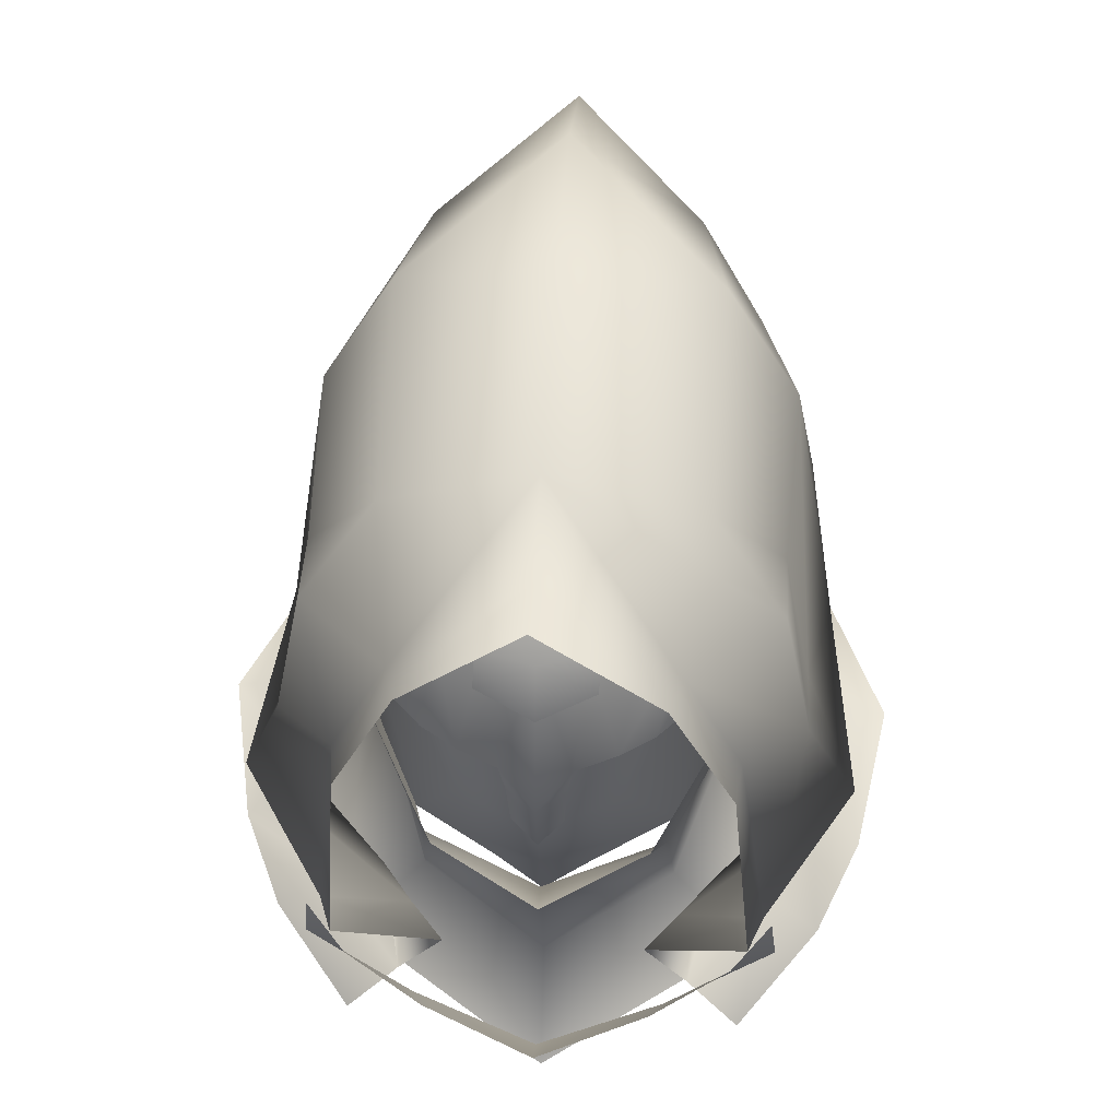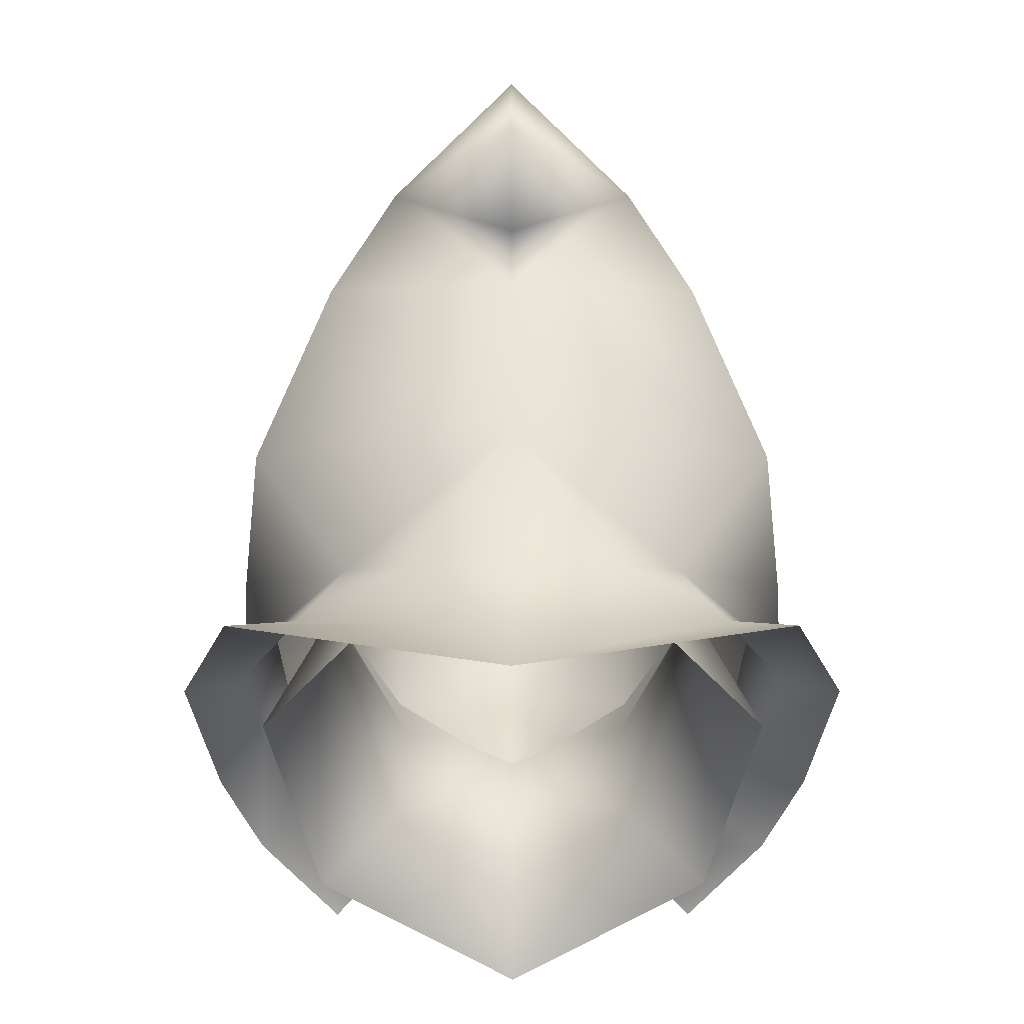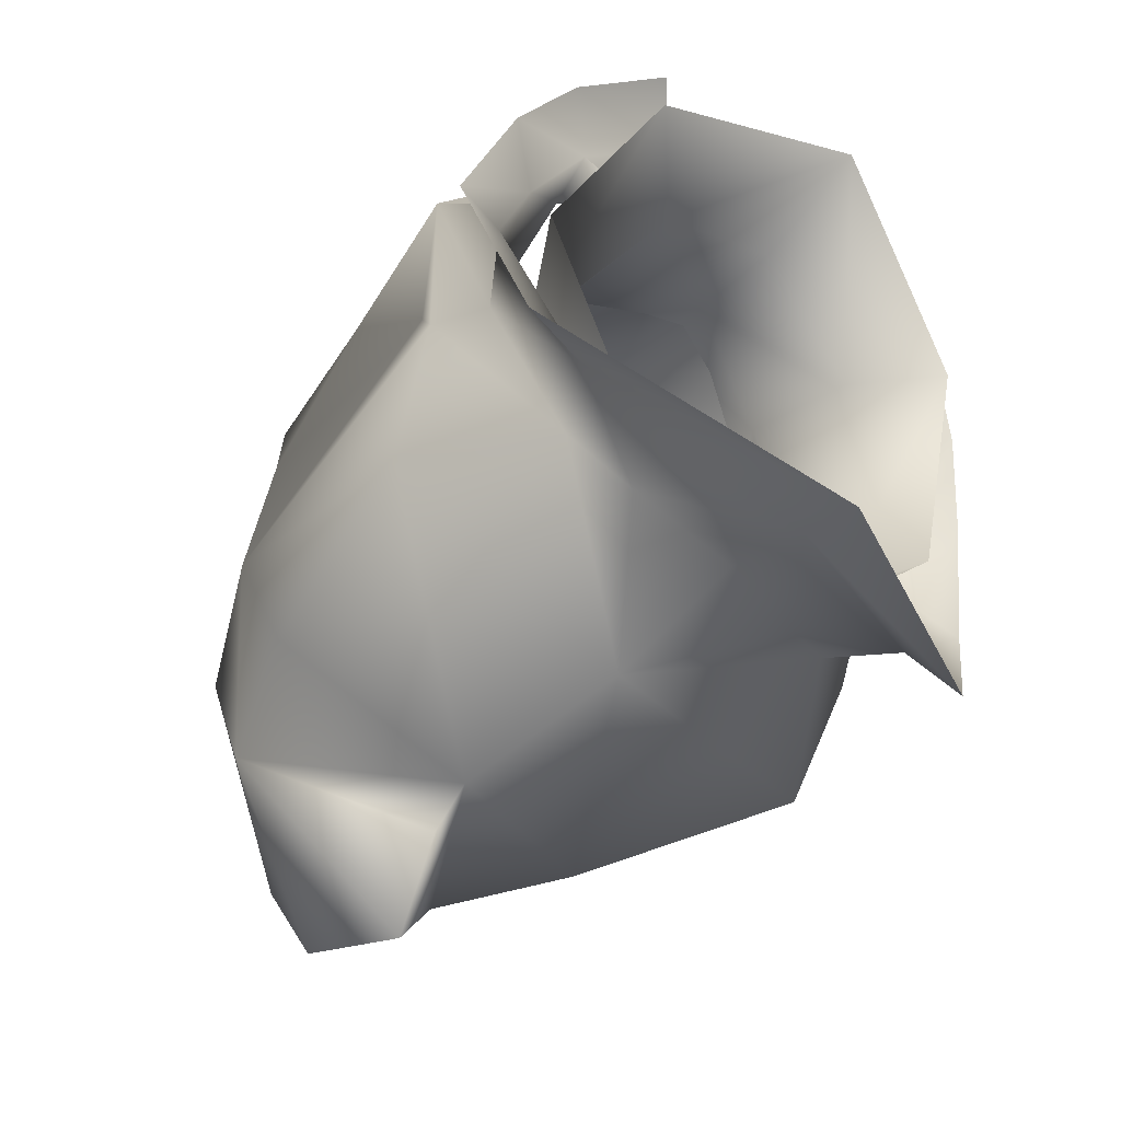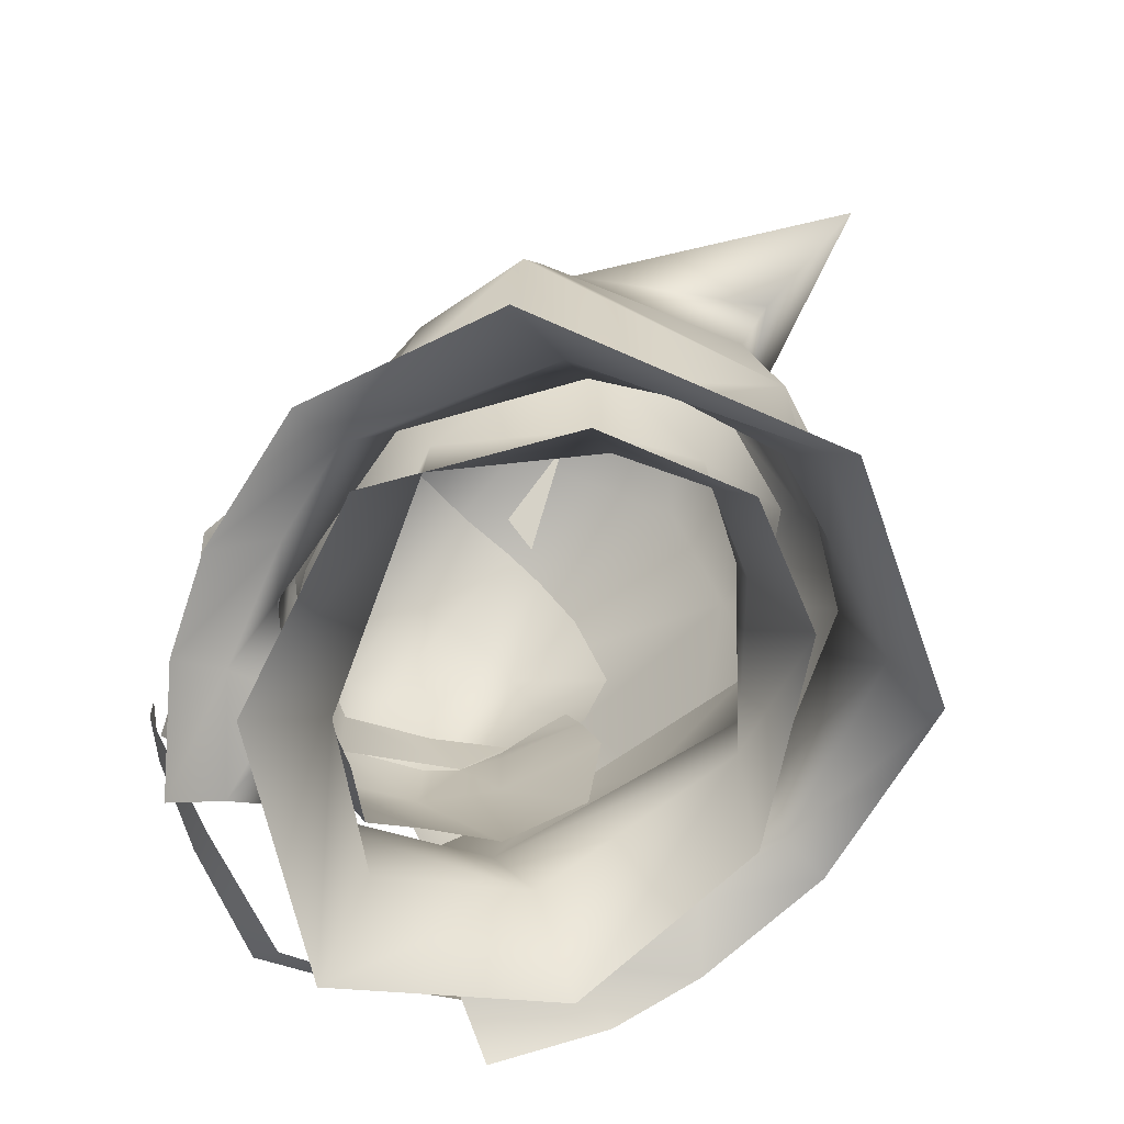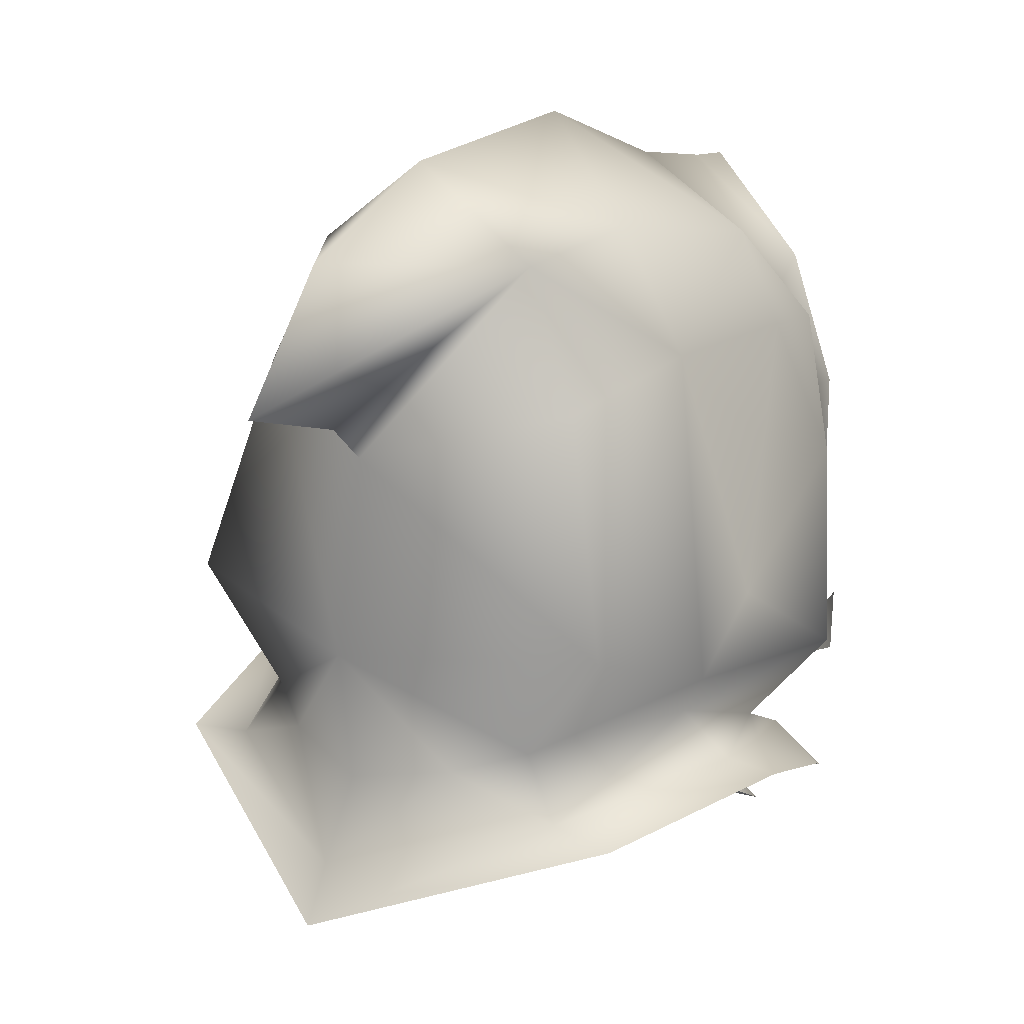
<metadata>
{"format":"obj","ext":"obj","renderer":"f3d","projection":"perspective","resolution":1024,"background":"white","views":[{"elev":45.2,"azim":3.5,"up":"+Y"},{"elev":-28.6,"azim":-179.9,"up":"+Y"},{"elev":-60.7,"azim":-44.5,"up":"+Z"},{"elev":-66.0,"azim":135.5,"up":"+Y"},{"elev":18.1,"azim":-144.1,"up":"+Y"}]}
</metadata>
<code>
g mesh00
v -0.8525 44.26 0.4916
v 0.4486 45.41 0.5699
v 0.5822 47.14 -2.775
f 1 2 3
v -0.003248 45.56 10.96
v -0.003248 47.59 9.366
v -2.13 47.05 9.216
v 2.123 47.05 9.216
v -0.003248 47.59 9.366
v -0.003248 45.56 10.96
v -0.003248 43.26 11.41
v 2.126 44.14 10.8
v 2.124 45.6 10.31
v -2.131 45.6 10.31
v -2.133 44.14 10.8
v -0.003248 43.26 11.41
f 4 5 6
f 7 8 9
f 10 11 9
f 9 11 12
f 9 12 7
f 6 13 4
f 4 13 14
f 4 14 15
v -8.002 33.04 -3.505
v -8.062 30.78 -3.282
v -4.727 31 6.385
v -0.01583 25.54 7.593
v -0.01502 20.78 9.802
v 4.963 26.39 4.265
v 8.045 23.54 5.353
v 8.011 30.78 -3.282
v -0.01665 31.72 -9.808
v -0.01786 34.55 -9.636
v 3.481 31.78 -8.217
v 3.806 34.62 -7.591
v -8.002 33.04 -3.505
v -3.842 34.62 -7.591
v -8.062 30.78 -3.282
v -3.523 31.78 -8.218
v -5.607 28.47 -9.304
v -0.01786 27.57 -11.74
v 4.686 31 6.386
v -0.01543 31.81 9.469
v -0.01583 29.2 8.447
v -4.727 31 6.385
v -5 26.39 4.265
v -8.062 30.78 -3.282
v -8.07 23.54 5.353
v -10.13 27.56 -2.096
v -5.176 39.43 -9.138
v -0.02233 39.43 -10.63
v -0.01786 34.55 -9.636
v 5.122 39.43 -8.581
v 3.806 34.62 -7.591
v 7.966 33.04 -3.505
v 8.011 30.78 -3.282
v 4.686 31 6.386
v 4.963 26.39 4.265
v -0.01583 29.2 8.447
v -0.01583 25.54 7.593
v -5 26.39 4.265
v -0.01502 20.78 9.802
v -8.07 23.54 5.353
v 8.045 23.54 5.353
v 10.09 27.56 -2.095
v 5.567 28.47 -9.303
v 3.481 31.78 -8.217
v -0.01786 27.57 -11.74
v -0.01665 31.72 -9.808
v -3.523 31.78 -8.218
v -0.01786 34.55 -9.636
v -3.842 34.62 -7.591
v -5.176 39.43 -9.138
v -8.002 33.04 -3.505
f 16 17 18
f 19 20 21
f 21 20 22
f 21 22 23
f 24 25 26
f 26 25 27
f 26 27 23
f 28 29 30
f 30 29 31
f 30 31 32
f 32 31 33
f 34 35 36
f 36 35 37
f 36 37 38
f 38 37 39
f 38 39 40
f 40 39 41
f 42 43 44
f 44 43 45
f 44 45 46
f 46 45 47
f 46 47 48
f 48 47 49
f 48 49 50
f 50 49 51
f 50 51 52
f 52 51 53
f 52 53 54
f 54 53 55
f 56 57 23
f 23 57 58
f 23 58 59
f 59 58 60
f 59 60 61
f 61 60 62
f 61 62 63
f 63 62 64
f 63 64 65
f 65 64 66
v 3.934 26.65 8.298
v 5.642 26.5 6.851
v 5.248 27.24 6.942
v 6.375 30.62 -9.925
v 9.973 35.34 -10.37
v 10.84 32.98 -4.151
v -8.062 30.78 -3.282
v -5.607 28.47 -9.304
v -10.13 27.56 -2.096
v -5.65 25.6 8.942
v -3.934 26.65 8.298
v -5.642 26.5 6.851
v -5.248 27.24 6.942
v 0 29.15 -13.05
v -3.937 29.89 -11.73
v 0 34.55 -13.75
v -6.375 30.62 -9.925
v -9.973 35.34 -10.37
v -10.84 32.98 -4.151
v 5.642 26.5 6.851
v 3.934 26.65 8.298
v 5.65 25.6 8.942
v 0 26.01 -14.84
v 3.937 29.89 -11.73
v 8.025 28.2 -10.48
v 6.375 30.62 -9.925
v 9.648 31.17 -3.65
v -8.025 28.2 -10.48
v -11.19 29.11 -2.63
v -9.648 31.17 -3.65
v -8.848 28.55 3.121
v -11.71 32.18 4.443
v -5.248 27.24 6.942
v -8.378 30.16 9.156
v -3.934 26.65 8.298
v -7.775 30.53 11.01
v 7.775 30.53 11.01
v 3.934 26.65 8.298
v 8.378 30.16 9.156
v 5.248 27.24 6.942
v 11.71 32.18 4.443
v 8.848 28.55 3.121
v 9.648 31.17 -3.65
v 11.19 29.11 -2.63
v 8.025 28.2 -10.48
v 9.973 35.34 -10.37
v 6.375 30.62 -9.925
v 0 34.55 -13.75
v 3.937 29.89 -11.73
v 0 29.15 -13.05
v 0 26.01 -14.84
v -3.937 29.89 -11.73
v -8.025 28.2 -10.48
v -6.375 30.62 -9.925
v -9.648 31.17 -3.65
v -10.84 32.98 -4.151
f 67 68 69
f 70 71 72
f 73 74 75
f 76 77 78
f 78 77 79
f 80 81 82
f 82 81 83
f 82 83 84
f 84 83 85
f 86 87 88
f 89 90 91
f 91 90 92
f 91 92 93
f 93 92 72
f 94 95 96
f 96 95 97
f 96 97 98
f 98 97 99
f 98 99 100
f 100 99 101
f 100 101 102
f 103 104 105
f 105 104 106
f 105 106 107
f 107 106 108
f 107 108 109
f 109 108 110
f 109 110 111
f 112 113 114
f 114 113 115
f 114 115 116
f 116 115 117
f 116 117 118
f 118 117 119
f 118 119 120
f 120 119 121
f 120 121 122
v -1.744 45.47 10.38
v -1.312 40.64 11.27
v 0 45.37 10.74
v 0 33.74 9.719
v -3.087 36.87 9.208
v -2.615 33.04 8.13
v 0 53.99 0.8197
v -5.963 50.47 -2.993
v -5.659 48.7 6.649
v 3.285 39.79 9.238
v 3.087 36.87 9.208
v 4.405 40.07 8.306
v -4.235 39.56 8.041
v -3.336 42.39 9.03
v -6.025 42.7 7.229
v 9.354 39.2 -3.186
v 7.966 33.04 -3.505
v 5.122 39.43 -8.581
v -7.046 41.76 3.902
v -6.499 43.11 5.812
v -6.889 43.36 4.613
v -5.472 47.39 6.607
v -6.678 45.63 6.189
v -6.021 44.05 8.024
v -2.813 40.78 10.6
v -3.459 45.23 9.747
v -4.115 41.11 9.925
v -5.526 40.8 7.019
v -7.046 41.76 3.902
v -5.488 38.07 6.971
v -7.183 38.79 2.885
v -6.559 33.34 3.046
v -4.954 32.21 6.152
v 6.678 45.63 6.189
v 5.472 47.39 6.607
v 4.873 44.86 9.139
v 4.115 41.11 9.925
v 5.475 41.56 8.69
v 6.021 44.05 8.024
v 6.094 41.83 7.684
v 7.255 42.29 3.877
v 0 36.83 10.85
v 2.615 33.04 8.13
v 2.813 40.78 10.6
v 3.459 45.23 9.747
v 4.171 48.54 6.685
v 1.744 45.47 10.38
v 4.954 32.21 6.152
v 6.559 33.34 3.046
v 5.488 38.07 6.971
v 7.183 38.79 2.885
v 5.526 40.8 7.019
v 7.046 41.76 3.902
v -8.002 33.04 -3.505
v -4.727 31 6.385
v -7.988 34.98 1.267
v 7.964 34.98 1.267
v 4.686 31 6.386
v -11.71 32.18 4.443
v -10.84 32.98 -4.151
v -9.648 31.17 -3.65
v -9.486 39.46 7.86
v -8.331 45.34 5.194
v -9.768 34.89 1.009
v -8.762 45.69 -2.948
v -4.986 49.62 -7.891
v -7.48 44.3 -8.573
v 0 45.18 -18.47
v 0 50.31 -14.59
v -8.378 30.16 9.156
v -7.07 41.15 11.01
v -11.71 32.18 4.443
v 4.477 46.33 13.44
v 0 51.33 7.775
v 0 50.59 12.09
v -5.004 45.48 11.26
v 4.986 49.62 -7.891
v 0 42.23 -12.23
v 0 43.72 -13.73
v 8.331 45.34 5.194
v 9.486 39.46 7.86
v 9.768 34.89 1.009
v 8.361 45.15 7.898
v 5.004 45.48 11.26
v 7.07 41.15 11.01
v 0 53.19 -8.196
v 5.963 50.47 -2.993
v 0 34.55 -13.75
v 7.48 44.3 -8.573
v 9.973 35.34 -10.37
v 8.762 45.69 -2.948
v 10.84 32.98 -4.151
v 8.378 30.16 9.156
v 11.71 32.18 4.443
v 4.764 27.31 11.24
v 4.225 28.71 12.85
v 0 27.51 14.13
v -4.225 28.71 12.85
v -4.764 27.31 11.24
v 0 26.14 12.57
v 4.225 28.71 12.85
v 4.764 27.31 11.24
v 7.16 30.21 11.72
v 8.854 29.4 10.15
v 8.604 31.81 10.73
v -8.604 31.81 10.73
v -8.854 29.4 10.15
v -7.16 30.21 11.72
v -4.764 27.31 11.24
v -4.225 28.71 12.85
v -2.428 51.3 3.638
v -4.037 50.27 3.34
v -4.171 48.54 6.685
v -4.873 44.86 9.139
v -5.475 41.56 8.69
v -5.928 48.61 3.041
v -7.604 45.06 2.848
v -7.255 42.29 3.877
v -6.094 41.83 7.684
v -5.475 41.56 8.69
v 0 40.53 11.68
v -1.312 40.64 11.27
v 0 38.85 11.68
v -1.072 39.34 11.09
v 0 36.93 11.15
v -0.9601 37.11 10.6
v 0 35.94 10.79
v 0 39.35 10.7
v -3.285 39.79 9.238
v -4.405 40.07 8.306
v 0 42.15 10.7
v 0 39.07 10.65
v 3.336 42.39 9.03
v 4.235 39.56 8.041
v 6.025 42.7 7.229
v 4.037 50.27 3.34
v 2.428 51.3 3.638
v 2.127 49.2 7.227
v 0 51.86 3.928
v 0 49.46 7.761
v -2.127 49.2 7.227
v 0.9601 37.11 10.6
v 1.072 39.34 11.09
v 1.312 40.64 11.27
v -0.01543 31.81 9.469
v -3.982 34.68 9.934
v -6.936 36.88 4.814
v -9.348 39.2 -3.186
v -5.176 39.43 -9.138
v 6.955 36.88 4.814
v 4.052 34.68 9.934
v 0.06089 33.3 11.65
v -7.775 30.53 11.01
v -6.884 41.04 12.7
v -4.477 46.33 13.44
v 0 50.43 14.1
v -5.863 42.25 7.367
v -1.865 30.61 7.108
v 7.604 45.06 2.848
v 6.678 45.63 6.189
v 5.928 48.61 3.041
v 1.312 40.64 11.27
v 0 40.53 11.68
v 0 30.27 8.298
v 1.865 30.61 7.108
v 5.863 42.25 7.367
v 6.499 43.11 5.812
v 6.889 43.36 4.613
v 7.775 30.53 11.01
v 6.884 41.04 12.7
v 5.659 48.7 6.649
v 9.648 31.17 -3.65
v -8.361 45.15 7.898
v -9.973 35.34 -10.37
f 123 124 125
f 126 127 128
f 129 130 131
f 132 133 134
f 135 136 137
f 138 139 140
f 141 142 143
f 144 145 146
f 124 123 147
f 147 123 148
f 147 148 149
f 150 151 152
f 151 153 152
f 152 153 154
f 152 154 155
f 156 157 158
f 159 160 161
f 161 160 162
f 161 162 163
f 127 126 164
f 164 126 165
f 164 165 133
f 166 159 158
f 158 159 161
f 158 161 156
f 156 161 163
f 167 168 169
f 170 171 172
f 172 171 173
f 172 173 174
f 174 173 175
f 176 177 178
f 179 180 139
f 181 182 183
f 184 185 186
f 186 185 187
f 188 189 187
f 190 188 191
f 192 193 194
f 195 196 197
f 197 196 198
f 199 200 201
f 202 203 204
f 202 205 203
f 203 205 206
f 203 206 207
f 130 129 208
f 208 129 209
f 208 209 199
f 210 211 212
f 212 211 213
f 212 213 214
f 207 215 203
f 203 215 216
f 203 216 204
f 217 218 219
f 220 221 219
f 219 221 222
f 219 222 217
f 223 224 225
f 225 224 226
f 225 226 227
f 228 229 230
f 230 229 231
f 230 231 232
f 233 234 235
f 235 234 144
f 235 144 236
f 236 144 146
f 236 146 237
f 234 238 144
f 144 238 239
f 144 239 145
f 145 239 240
f 145 240 146
f 146 240 241
f 146 241 242
f 243 244 245
f 245 244 246
f 245 246 247
f 247 246 248
f 247 248 249
f 133 132 164
f 164 132 250
f 164 250 127
f 127 250 251
f 127 251 252
f 136 135 253
f 253 135 254
f 253 254 255
f 255 254 256
f 255 256 257
f 258 259 260
f 260 259 261
f 260 261 262
f 262 261 233
f 262 233 263
f 263 233 235
f 249 264 247
f 247 264 265
f 247 265 245
f 245 265 266
f 245 266 243
f 267 268 177
f 177 268 269
f 177 269 178
f 178 269 270
f 178 270 176
f 176 270 271
f 139 138 179
f 179 138 272
f 179 272 180
f 180 272 273
f 180 273 267
f 267 273 274
f 267 274 268
f 192 275 193
f 193 275 276
f 193 276 198
f 198 276 277
f 198 277 197
f 197 277 278
f 197 278 195
f 142 141 279
f 279 141 150
f 279 150 252
f 252 150 152
f 252 152 127
f 127 152 155
f 127 155 128
f 128 155 280
f 128 280 126
f 163 281 282
f 282 281 283
f 282 283 157
f 157 283 168
f 157 168 158
f 158 168 167
f 158 167 166
f 166 167 169
f 166 169 284
f 284 169 125
f 284 125 285
f 285 125 124
f 283 258 168
f 168 258 260
f 168 260 169
f 169 260 262
f 169 262 125
f 125 262 263
f 125 263 123
f 123 263 235
f 123 235 148
f 148 235 236
f 148 236 149
f 149 236 237
f 280 286 126
f 126 286 287
f 126 287 165
f 165 287 170
f 165 170 133
f 133 170 172
f 133 172 134
f 134 172 174
f 134 174 288
f 288 174 175
f 288 175 289
f 289 175 290
f 291 215 292
f 292 215 207
f 292 207 195
f 195 207 206
f 195 206 196
f 196 206 205
f 196 205 293
f 293 205 202
f 293 202 213
f 213 202 204
f 213 204 214
f 214 204 216
f 214 216 294
f 184 295 185
f 185 295 131
f 185 131 187
f 187 131 130
f 187 130 188
f 188 130 208
f 188 208 191
f 191 208 199
f 191 199 190
f 190 199 201
f 190 201 188
f 188 201 200
f 188 200 189
f 189 200 296
f 189 296 187
f 187 296 182
f 187 182 186
f 186 182 194
f 186 194 184
f 184 194 193
f 184 193 295
f 295 193 198
f 295 198 131
f 131 198 196
f 131 196 129
f 129 196 293
f 129 293 209
f 209 293 213
f 209 213 199
f 199 213 211
f 199 211 200
f 200 211 210
f 200 210 296
v -6.582 26.97 4.864
v -8.653 27.23 5.79
v -5.65 25.6 8.942
v -5.642 26.5 6.851
v -6.582 26.97 4.864
v -8.848 28.55 3.121
v -6.582 26.97 4.864
v -5.248 27.24 6.942
v -11.19 29.11 -2.63
v -10.37 28.4 1.186
v 8.848 28.55 3.121
v 5.248 27.24 6.942
v 6.582 26.97 4.864
v 5.642 26.5 6.851
v 5.65 25.6 8.942
v 6.582 26.97 4.864
v 8.653 27.23 5.79
v 10.37 28.4 1.186
v 11.19 29.11 -2.63
v 7.679 23.64 9.503
v 10.73 25.54 6.123
v 12.28 27.16 2.941
v 13.3 28.91 -2.505
v 8.025 28.2 -10.48
v 10.78 27.9 -10.66
v 0 26.01 -14.84
v 0 23.75 -16.01
v -8.025 28.2 -10.48
v -10.78 27.9 -10.66
v -13.3 28.91 -2.505
v -12.28 27.16 2.941
v -10.73 25.54 6.123
v -7.679 23.64 9.503
f 297 298 299
f 299 300 301
f 302 303 304
f 304 303 300
f 305 306 302
f 302 306 298
f 302 298 301
f 307 308 309
f 309 308 310
f 310 311 312
f 312 311 313
f 312 313 307
f 307 313 314
f 307 314 315
f 311 316 313
f 313 316 317
f 313 317 314
f 314 317 318
f 314 318 315
f 315 318 319
f 315 319 320
f 320 319 321
f 320 321 322
f 322 321 323
f 322 323 324
f 324 323 325
f 324 325 305
f 305 325 326
f 305 326 306
f 306 326 327
f 306 327 298
f 298 327 328
f 298 328 299
f 299 328 329

</code>
